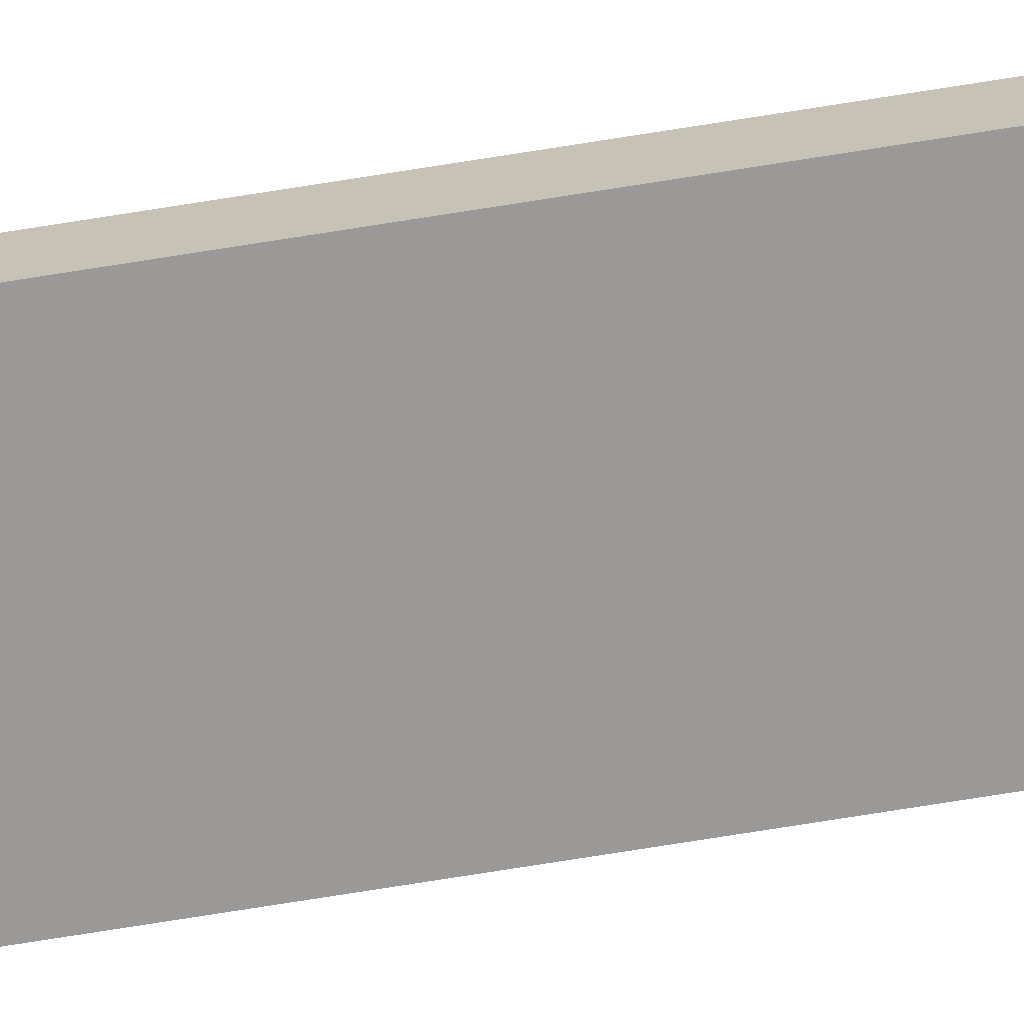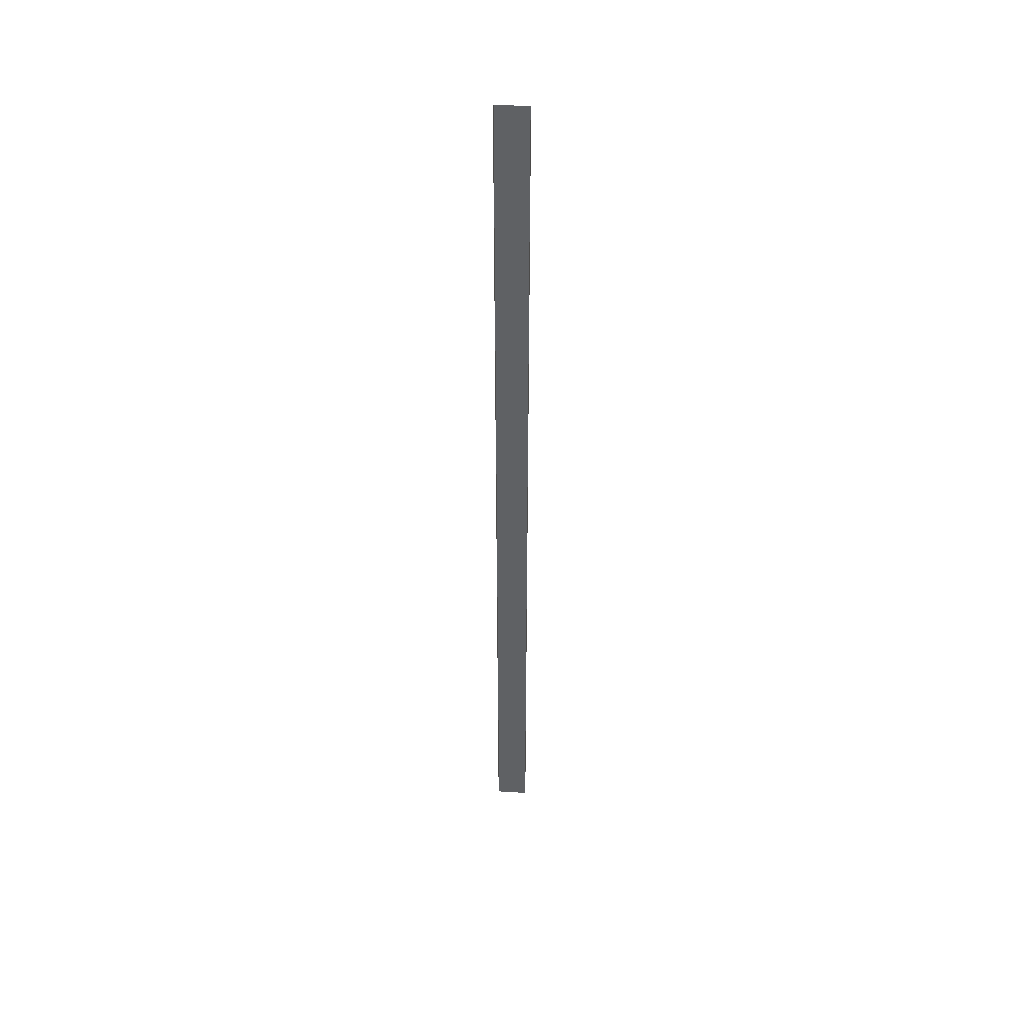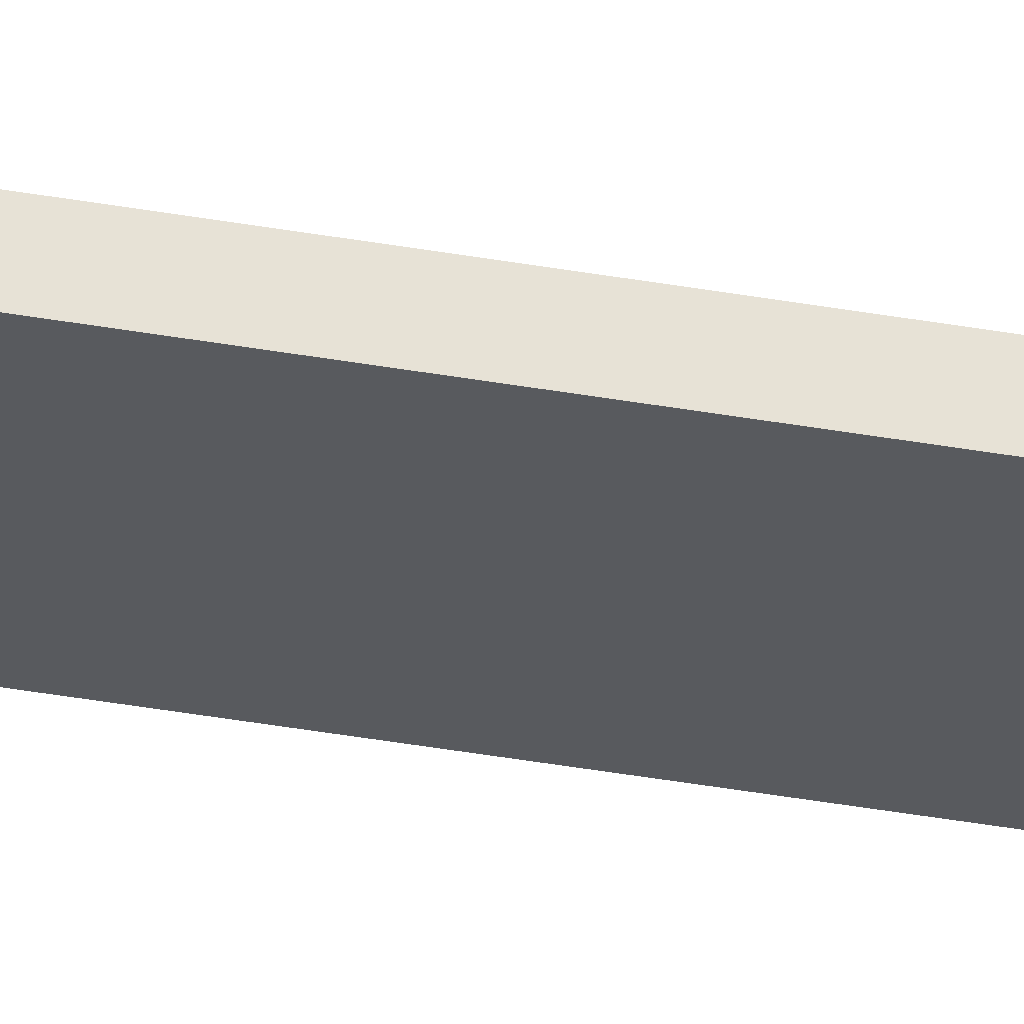
<metadata>
{"format":"obj","ext":"obj","renderer":"f3d","projection":"perspective","resolution":1024,"background":"white","views":[{"elev":-69.1,"azim":-80.7,"up":"+Z"},{"elev":43.5,"azim":4.2,"up":"+Y"},{"elev":-31.0,"azim":74.7,"up":"+Z"}]}
</metadata>
<code>
g door_vertical_geo04
v -0.04923 1.455 -0.009999
v -0.04923 -1.455 -0.009999
v 0.04923 -1.455 -0.009999
v 0.04923 1.455 -0.009999
v 0.04923 1.455 0.01
v 0.04923 1.455 -0.009999
v 0.04923 -1.455 -0.009999
v 0.04923 -1.455 0.01
v -0.04923 -1.455 0.01
v -0.04923 -1.455 -0.009999
v -0.04923 1.455 -0.009999
v -0.04923 1.455 0.01
g door_vertical_geo04_0
f 3 2 1
f 4 3 1
f 7 6 5
f 8 7 5
f 11 10 9
f 12 11 9

</code>
